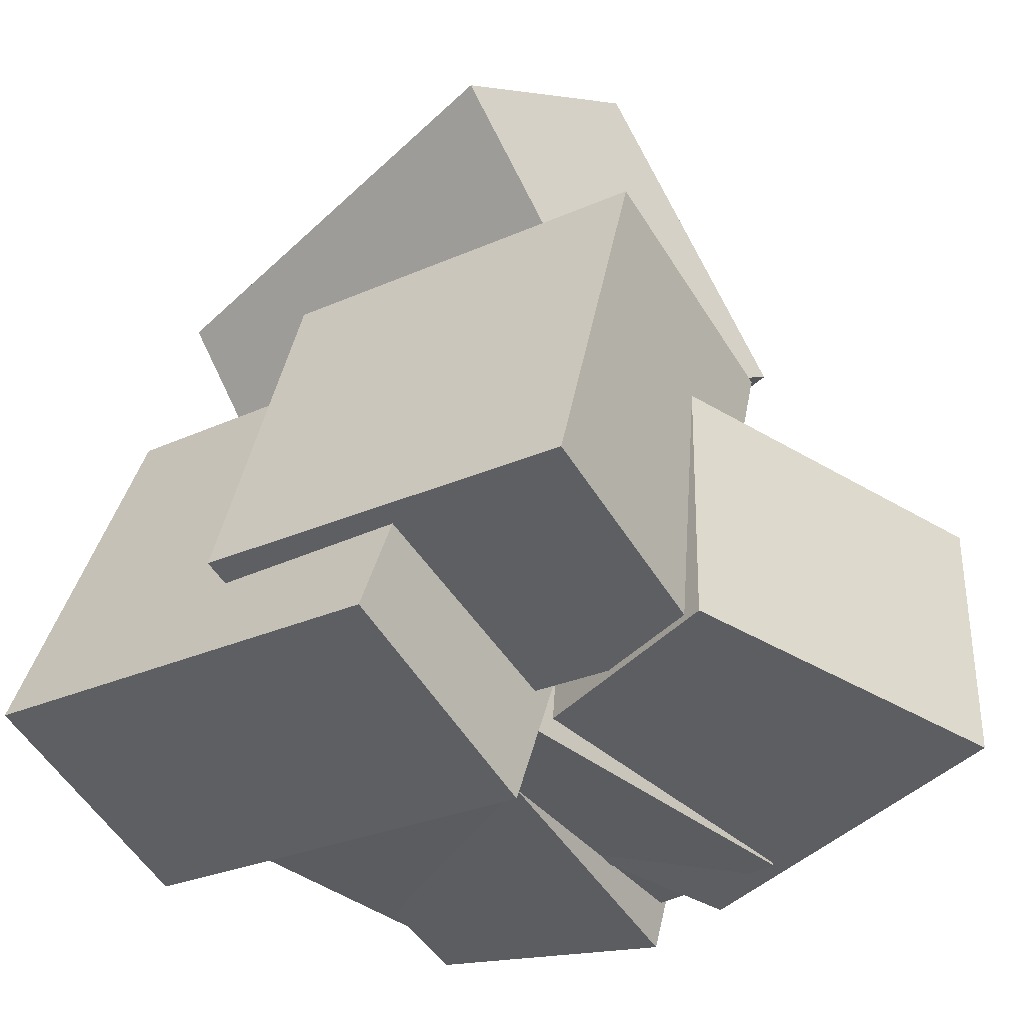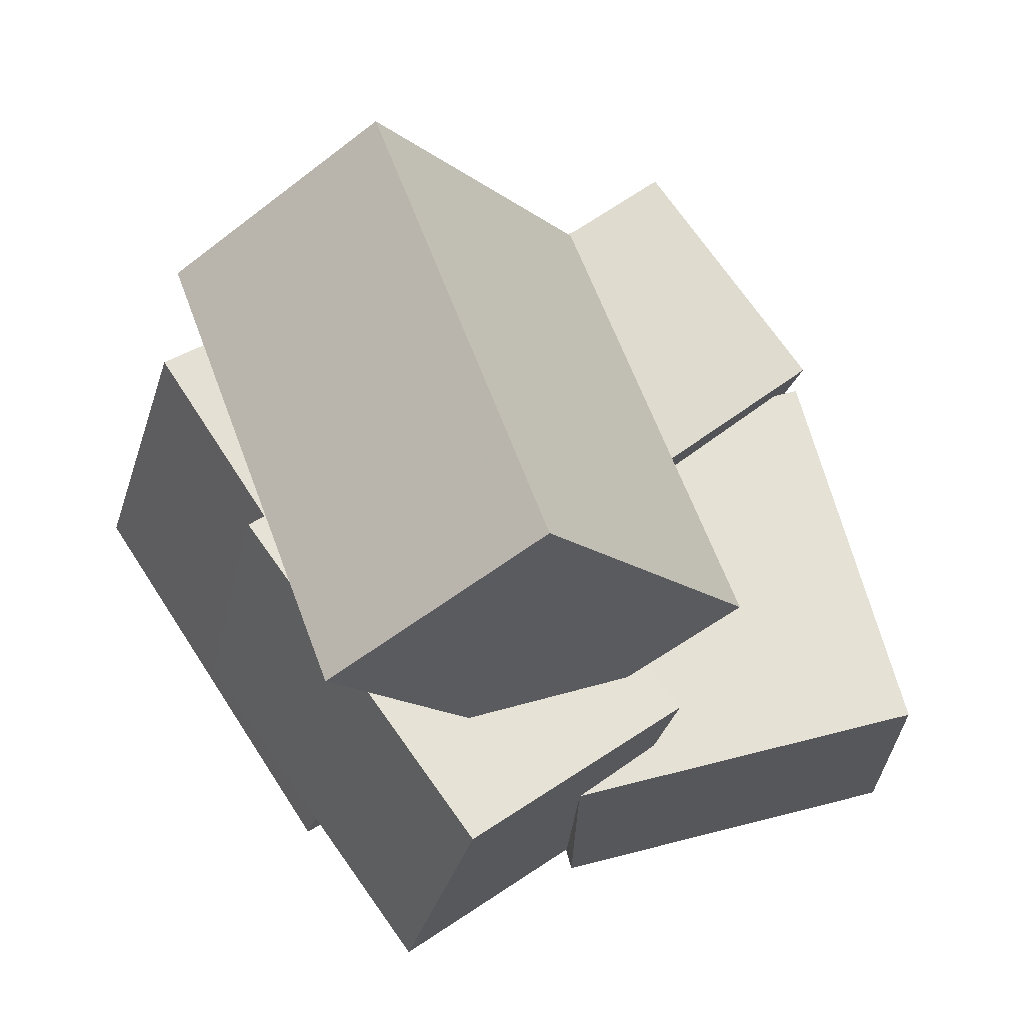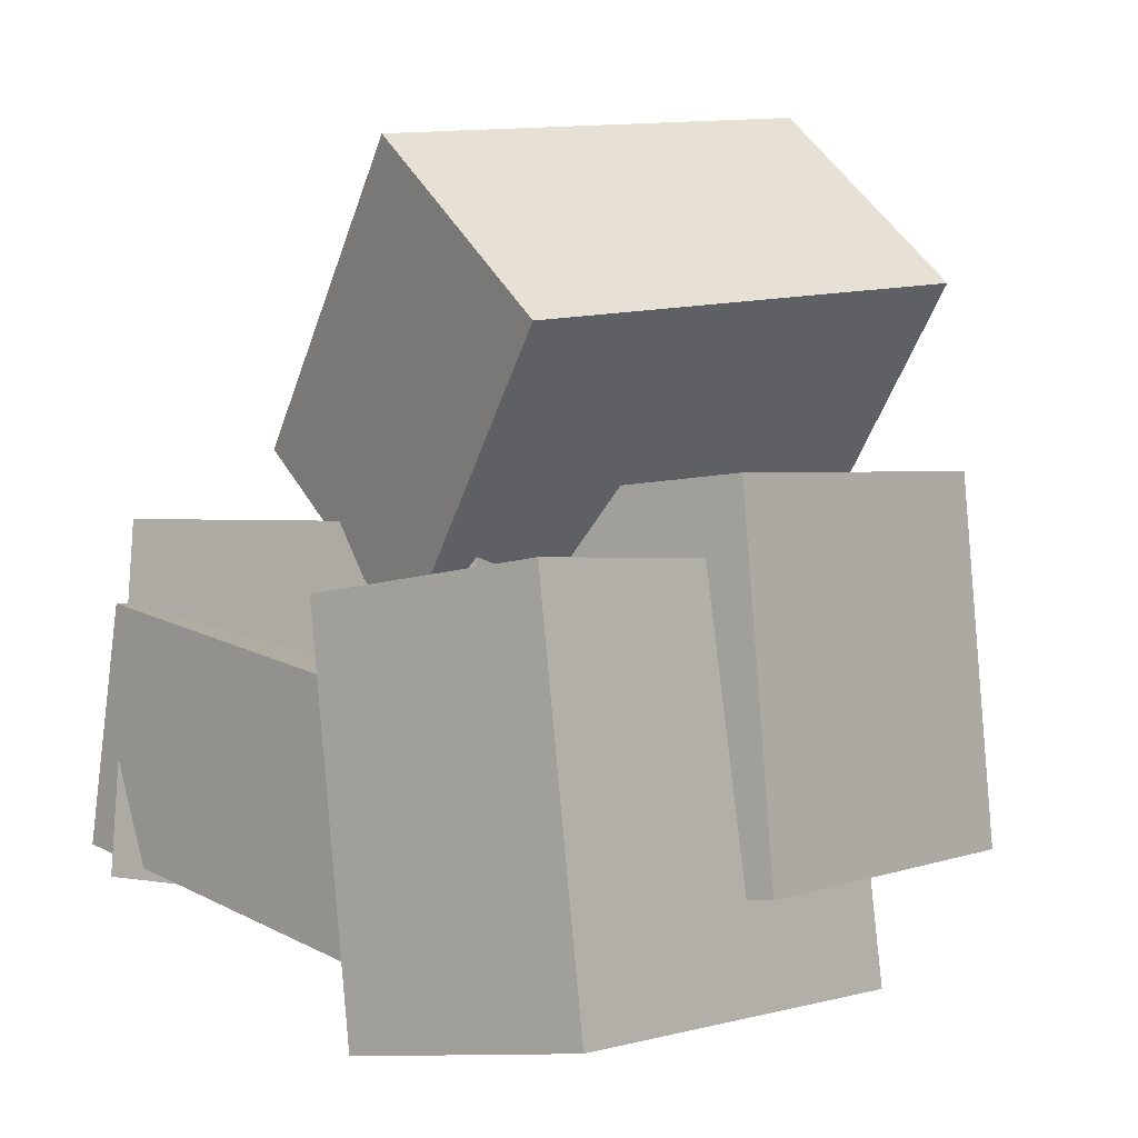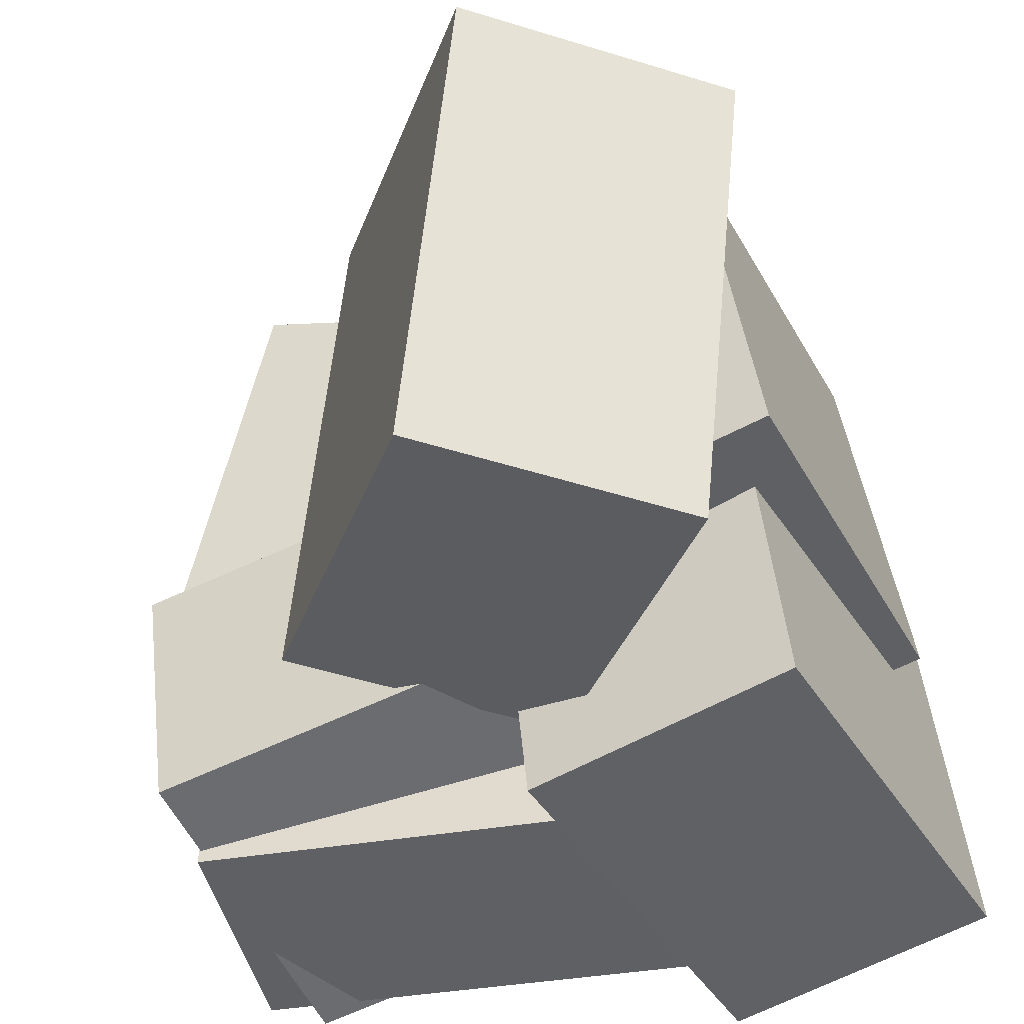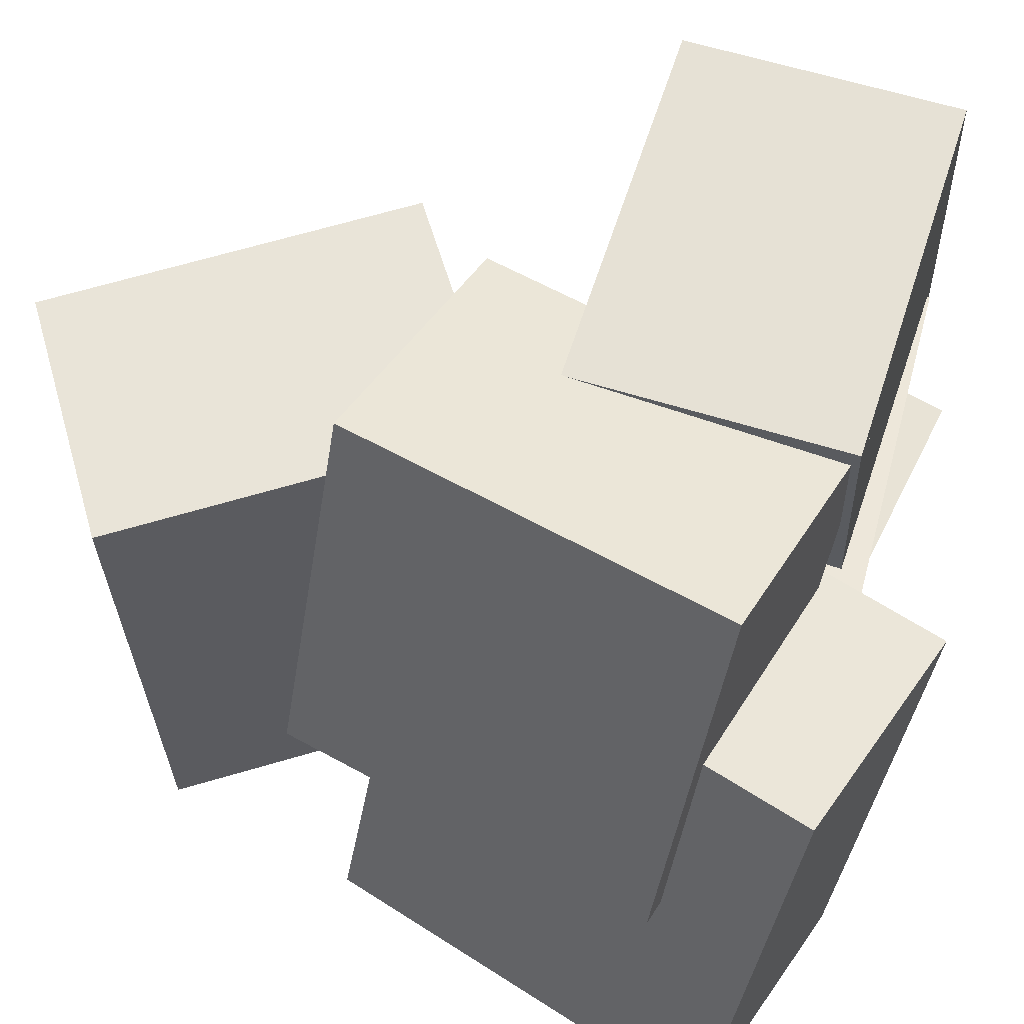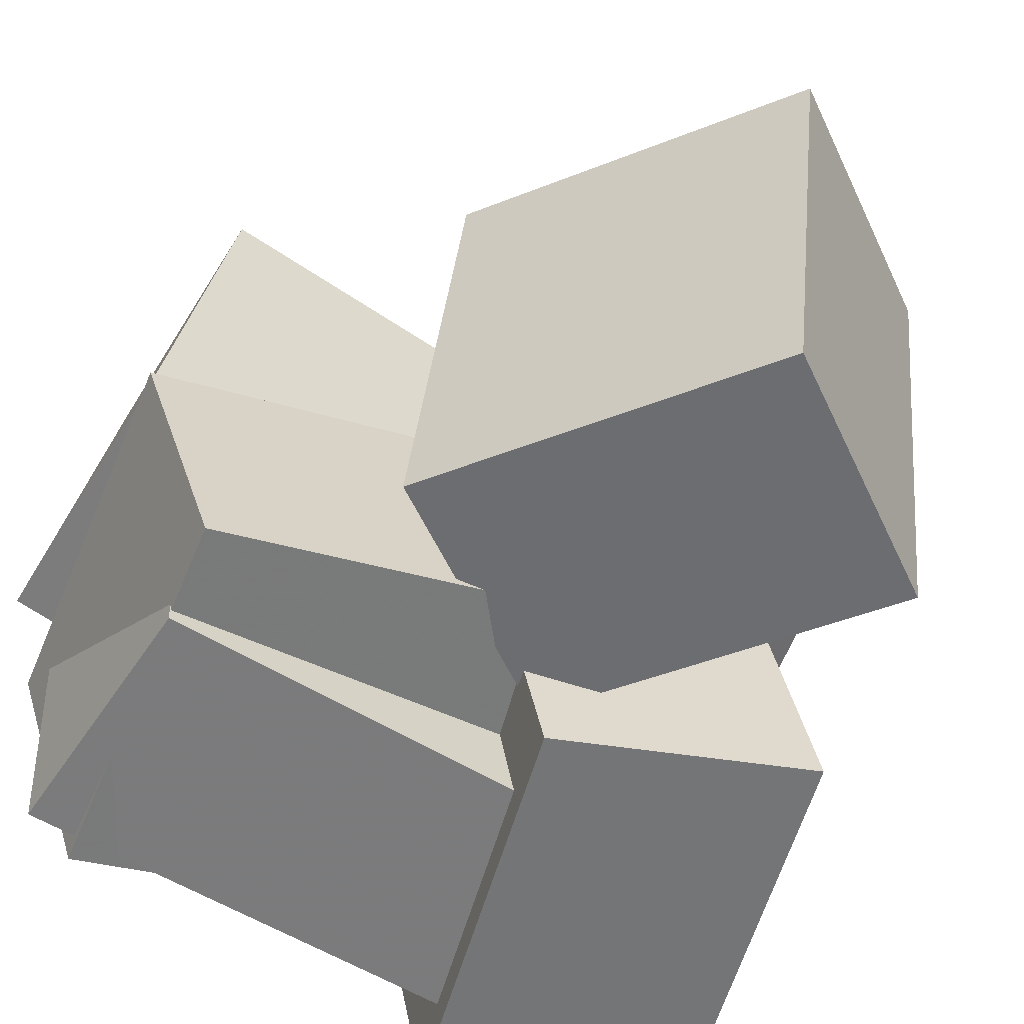
<metadata>
{"format":"obj","ext":"obj","renderer":"f3d","projection":"perspective","resolution":1024,"background":"white","views":[{"elev":-40.7,"azim":132.2,"up":"+Z"},{"elev":63.5,"azim":153.9,"up":"+Z"},{"elev":10.1,"azim":47.1,"up":"+Z"},{"elev":-38.3,"azim":16.2,"up":"+Y"},{"elev":52.2,"azim":108.3,"up":"+Y"},{"elev":-52.8,"azim":-30.6,"up":"+Y"}]}
</metadata>
<code>
v -0.4117 -0.5774 -0.4641
v -0.4792 -0.4749 0.06138
v -0.4928 -0.1725 -0.5536
v -0.5603 -0.06991 -0.02808
v 0.2245 -0.4379 -0.4096
v 0.157 -0.3353 0.1159
v 0.1434 -0.03291 -0.4991
v 0.07585 0.06965 0.0264
f 1.0 7.0 5.0
f 1.0 3.0 7.0
f 1.0 4.0 3.0
f 1.0 2.0 4.0
f 3.0 8.0 7.0
f 3.0 4.0 8.0
f 5.0 7.0 8.0
f 5.0 8.0 6.0
f 1.0 5.0 6.0
f 1.0 6.0 2.0
f 2.0 6.0 8.0
f 2.0 8.0 4.0
v 0.1518 -0.2269 -0.445
v 0.0428 -0.1826 0.1218
v 0.05098 0.372 -0.5112
v -0.05799 0.4163 0.0556
v 0.5479 -0.1525 -0.3747
v 0.4389 -0.1082 0.1921
v 0.4471 0.4464 -0.4409
v 0.3381 0.4907 0.1259
f 9.0 15.0 13.0
f 9.0 11.0 15.0
f 9.0 12.0 11.0
f 9.0 10.0 12.0
f 11.0 16.0 15.0
f 11.0 12.0 16.0
f 13.0 15.0 16.0
f 13.0 16.0 14.0
f 9.0 13.0 14.0
f 9.0 14.0 10.0
f 10.0 14.0 16.0
f 10.0 16.0 12.0
v 0.07643 -0.4021 -0.04998
v -0.2592 -0.3724 0.1794
v 0.1518 0.3264 -0.03402
v -0.1839 0.3561 0.1954
v 0.3895 -0.4446 0.4136
v 0.05381 -0.4149 0.643
v 0.4648 0.2838 0.4296
v 0.1292 0.3135 0.659
f 17.0 23.0 21.0
f 17.0 19.0 23.0
f 17.0 20.0 19.0
f 17.0 18.0 20.0
f 19.0 24.0 23.0
f 19.0 20.0 24.0
f 21.0 23.0 24.0
f 21.0 24.0 22.0
f 17.0 21.0 22.0
f 17.0 22.0 18.0
f 18.0 22.0 24.0
f 18.0 24.0 20.0
v 0.2 -0.608 -0.5742
v 0.04642 -0.5439 0.02704
v 0.1132 0.06327 -0.6679
v -0.04038 0.1274 -0.0667
v 0.5908 -0.5445 -0.4811
v 0.4373 -0.4804 0.1201
v 0.504 0.1268 -0.5748
v 0.3505 0.1909 0.02636
f 25.0 31.0 29.0
f 25.0 27.0 31.0
f 25.0 28.0 27.0
f 25.0 26.0 28.0
f 27.0 32.0 31.0
f 27.0 28.0 32.0
f 29.0 31.0 32.0
f 29.0 32.0 30.0
f 25.0 29.0 30.0
f 25.0 30.0 26.0
f 26.0 30.0 32.0
f 26.0 32.0 28.0
v -0.5522 -0.07911 -0.4939
v -0.5507 -0.06587 -0.08806
v -0.43 0.5257 -0.5141
v -0.4284 0.5389 -0.1083
v -0.00344 -0.19 -0.4924
v -0.001861 -0.1768 -0.08658
v 0.1188 0.4148 -0.5126
v 0.1204 0.428 -0.1068
f 33.0 39.0 37.0
f 33.0 35.0 39.0
f 33.0 36.0 35.0
f 33.0 34.0 36.0
f 35.0 40.0 39.0
f 35.0 36.0 40.0
f 37.0 39.0 40.0
f 37.0 40.0 38.0
f 33.0 37.0 38.0
f 33.0 38.0 34.0
f 34.0 38.0 40.0
f 34.0 40.0 36.0
v 0.2295 -0.5623 -0.4766
v -0.4883 -0.5595 -0.433
v 0.2277 0.07627 -0.5468
v -0.49 0.07908 -0.5032
v 0.2523 -0.5214 -0.1049
v -0.4655 -0.5186 -0.06129
v 0.2505 0.1172 -0.1751
v -0.4673 0.12 -0.1315
f 41.0 47.0 45.0
f 41.0 43.0 47.0
f 41.0 44.0 43.0
f 41.0 42.0 44.0
f 43.0 48.0 47.0
f 43.0 44.0 48.0
f 45.0 47.0 48.0
f 45.0 48.0 46.0
f 41.0 45.0 46.0
f 41.0 46.0 42.0
f 42.0 46.0 48.0
f 42.0 48.0 44.0

</code>
